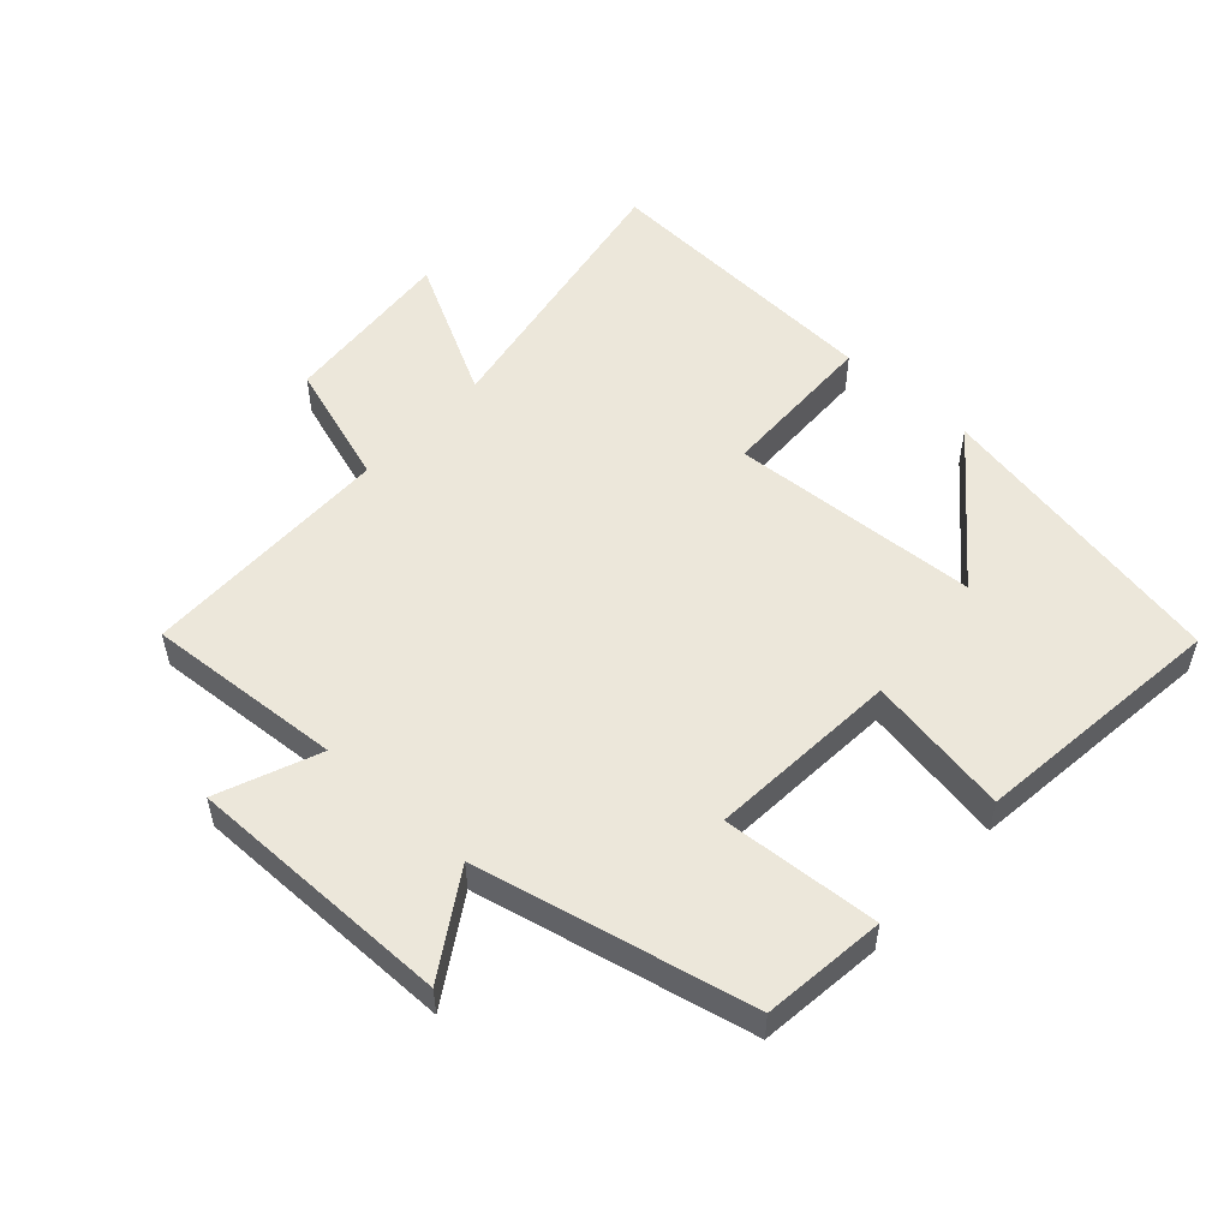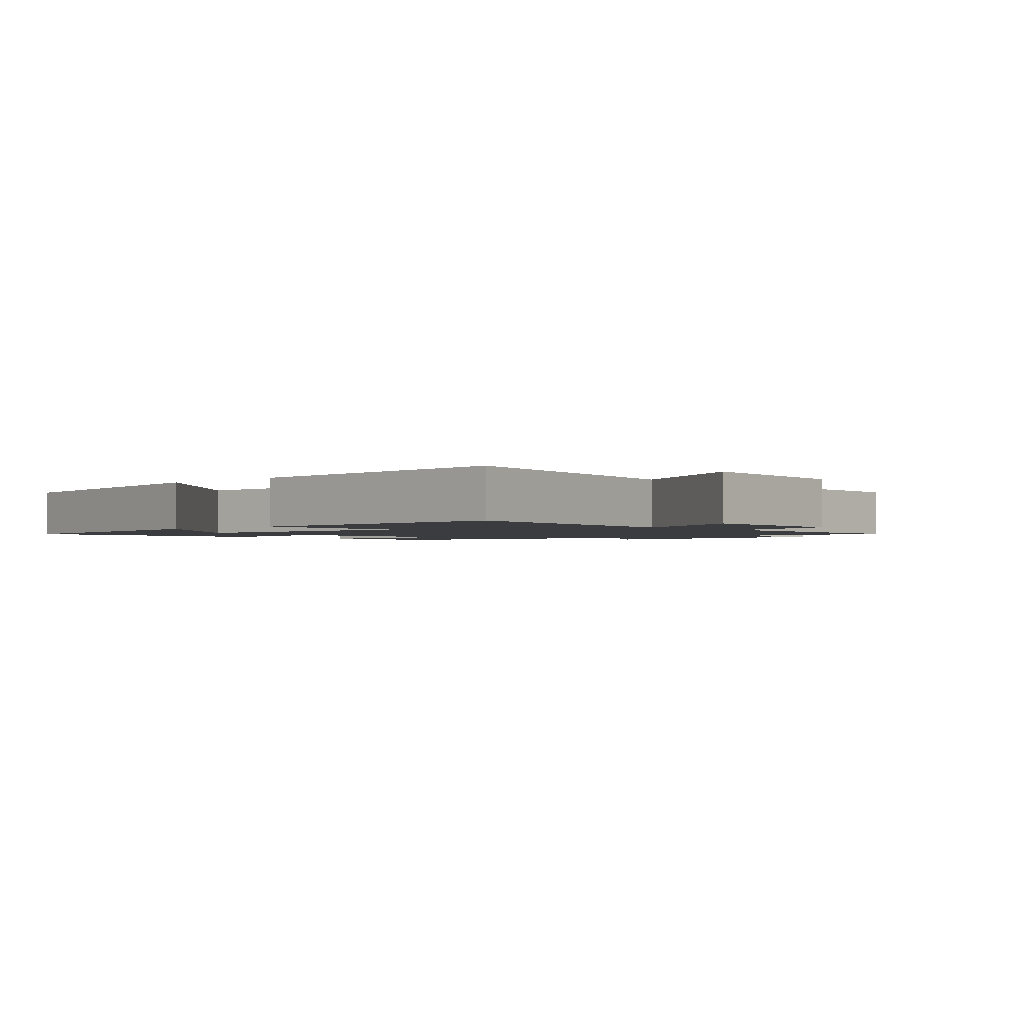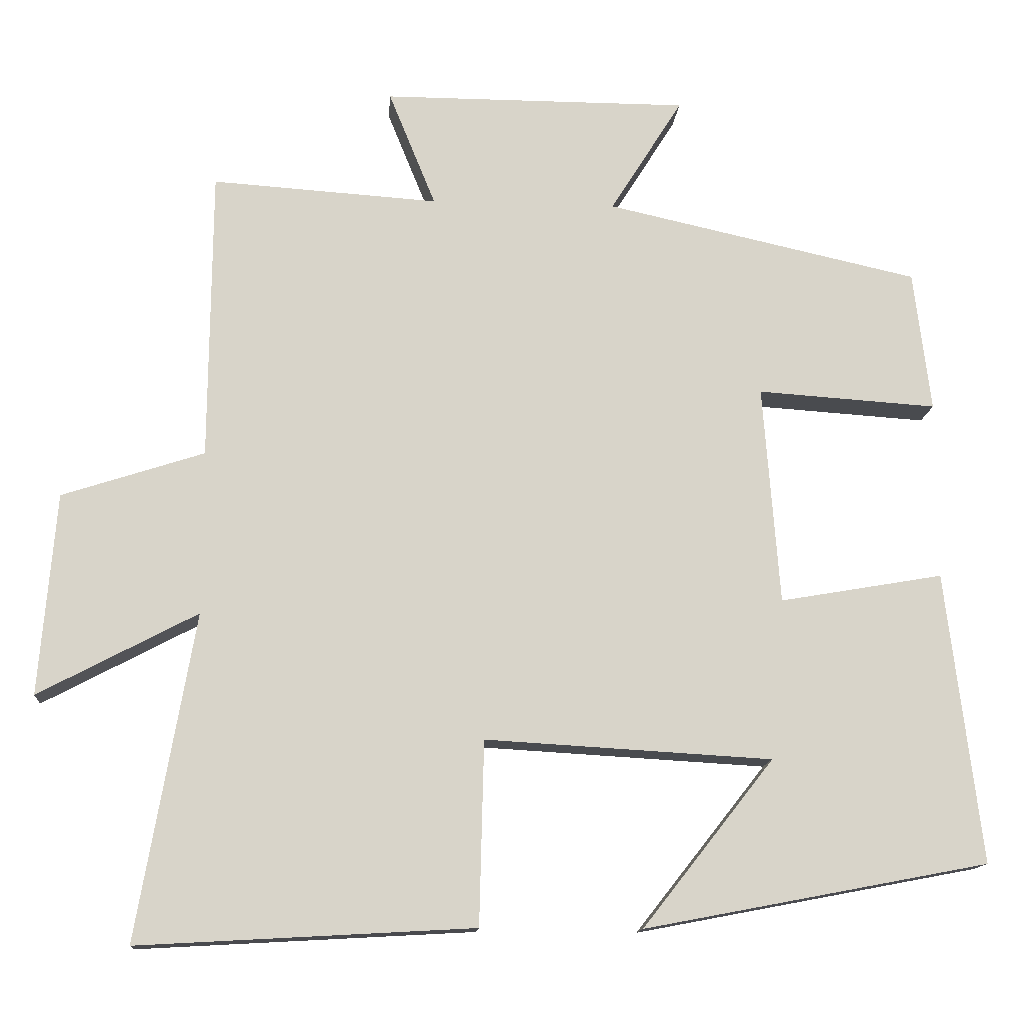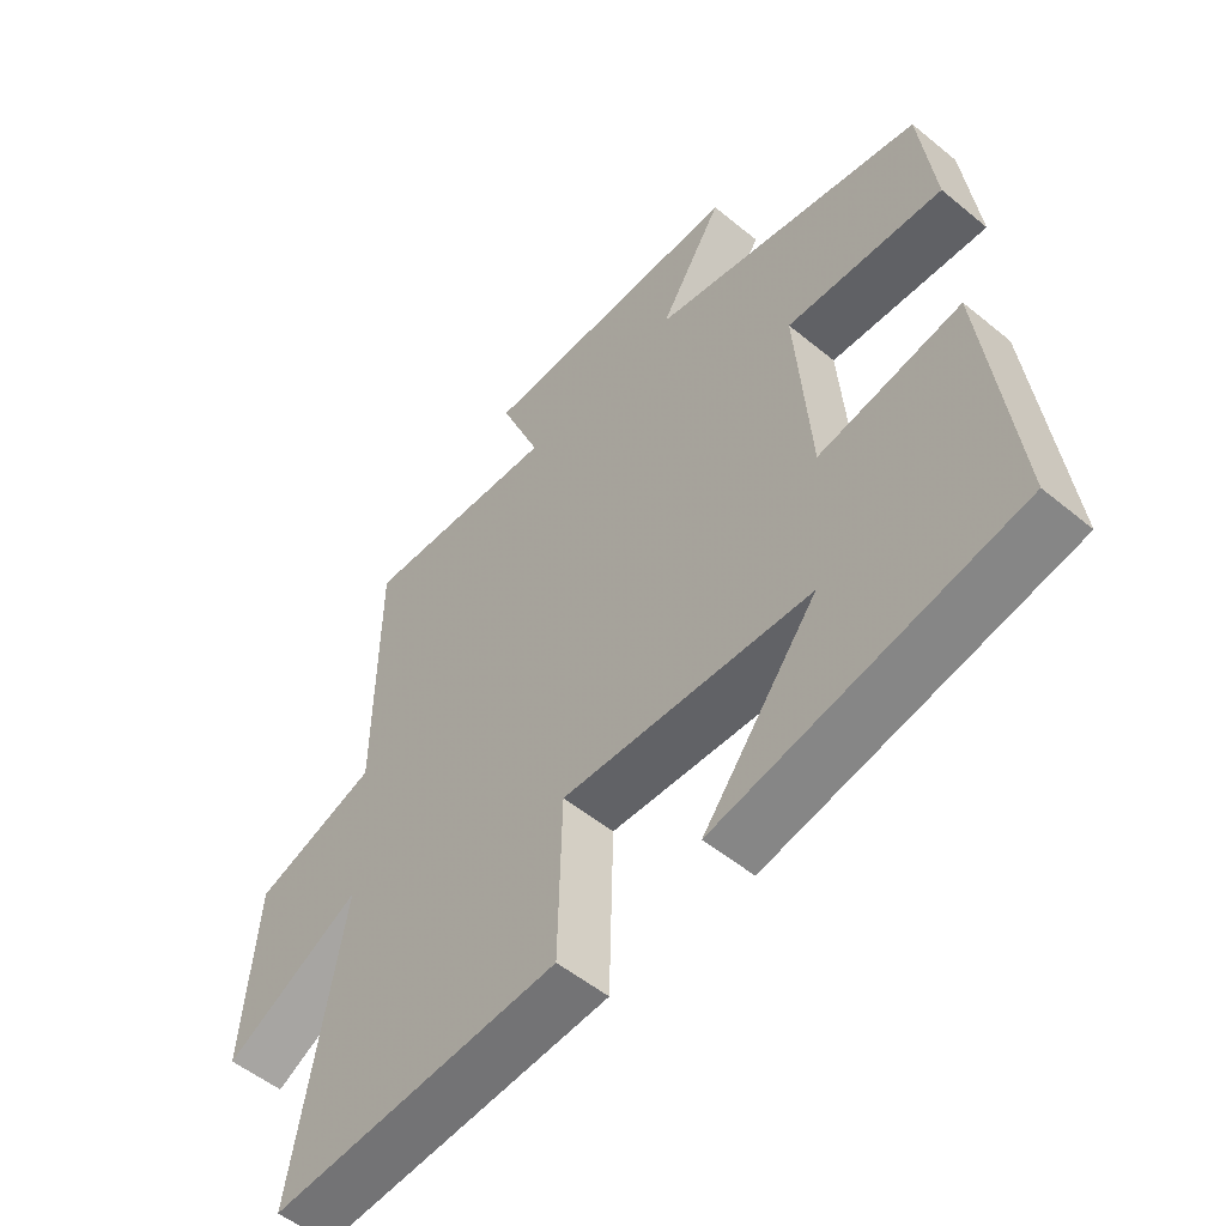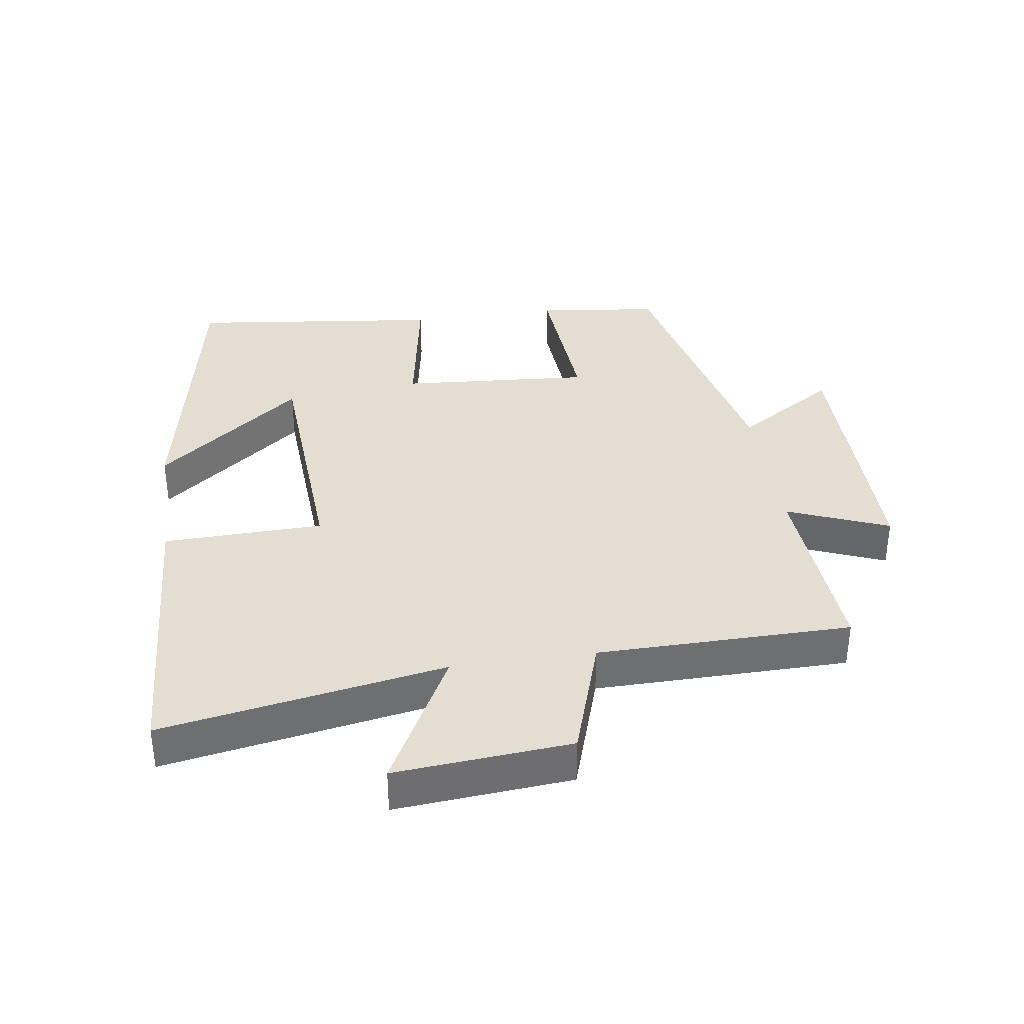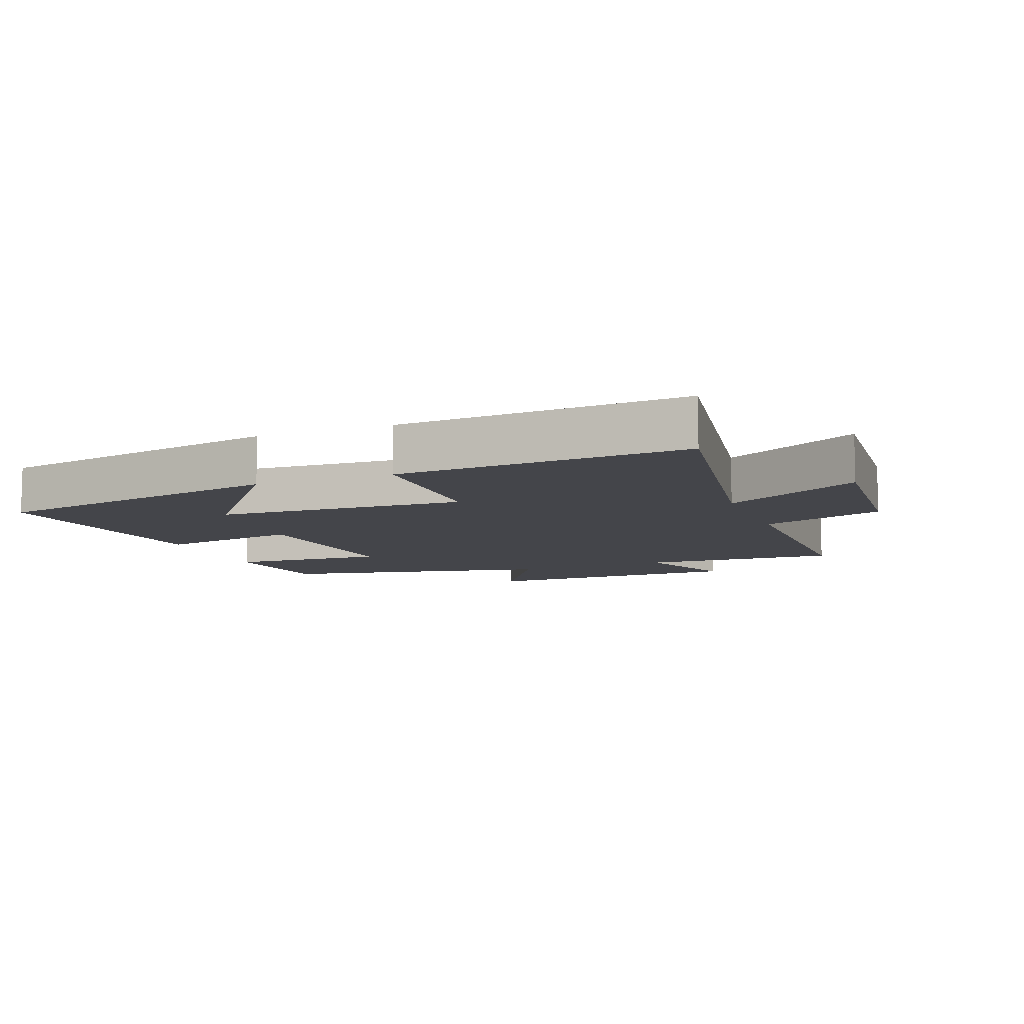
<metadata>
{"format":"obj","ext":"obj","renderer":"f3d","projection":"perspective","resolution":1024,"background":"white","views":[{"elev":53.1,"azim":42.2,"up":"+Y"},{"elev":-1.8,"azim":-137.6,"up":"+Y"},{"elev":-13.9,"azim":-4.4,"up":"+Z"},{"elev":-53.4,"azim":48.7,"up":"+Z"},{"elev":36.0,"azim":-98.4,"up":"+Y"},{"elev":-9.2,"azim":-158.4,"up":"+Y"}]}
</metadata>
<code>
v 0.477 0.07 0.407
v 0.5 0.07 0.218
v 0.259 0.07 0.234
v 0.281 0.07 -0.06
v 0.5 0.07 -0.022
v 0.547 0.07 -0.412
v 0.086 0.07 -0.5
v 0.262 0.07 -0.276
v -0.122 0.07 -0.254
v -0.128 0.07 -0.5
v -0.576 0.07 -0.525
v -0.5 0.07 -0.09
v -0.712 0.07 -0.202
v -0.69 0.07 0.068
v -0.5 0.07 0.13
v -0.497 0.07 0.52
v -0.194 0.07 0.5
v -0.257 0.07 0.655
v 0.153 0.07 0.655
v 0.056 0.07 0.5
v 0.477 0 0.407
v 0.5 0 0.218
v 0.259 0 0.234
v 0.281 0 -0.06
v 0.5 0 -0.022
v 0.547 0 -0.412
v 0.086 0 -0.5
v 0.262 0 -0.276
v -0.122 0 -0.254
v -0.128 0 -0.5
v -0.576 0 -0.525
v -0.5 0 -0.09
v -0.712 0 -0.202
v -0.69 0 0.068
v -0.5 0 0.13
v -0.497 0 0.52
v -0.194 0 0.5
v -0.257 0 0.655
v 0.153 0 0.655
v 0.056 0 0.5
f 17 18 19 20
f 17 20 1 2
f 15 16 17
f 12 13 14 15
f 12 15 17
f 9 10 11 12
f 8 9 12 17
f 5 6 7 8
f 4 5 8
f 3 4 8 17
f 2 3 17
f 40 39 38 37
f 22 21 40 37
f 37 36 35
f 35 34 33 32
f 37 35 32
f 32 31 30 29
f 37 32 29 28
f 28 27 26 25
f 28 25 24
f 37 28 24 23
f 37 23 22
f 1 21 22 2
f 2 22 23 3
f 3 23 24 4
f 4 24 25 5
f 5 25 26 6
f 6 26 27 7
f 7 27 28 8
f 8 28 29 9
f 9 29 30 10
f 10 30 31 11
f 11 31 32 12
f 12 32 33 13
f 13 33 34 14
f 14 34 35 15
f 15 35 36 16
f 16 36 37 17
f 17 37 38 18
f 18 38 39 19
f 19 39 40 20
f 20 40 21 1

</code>
